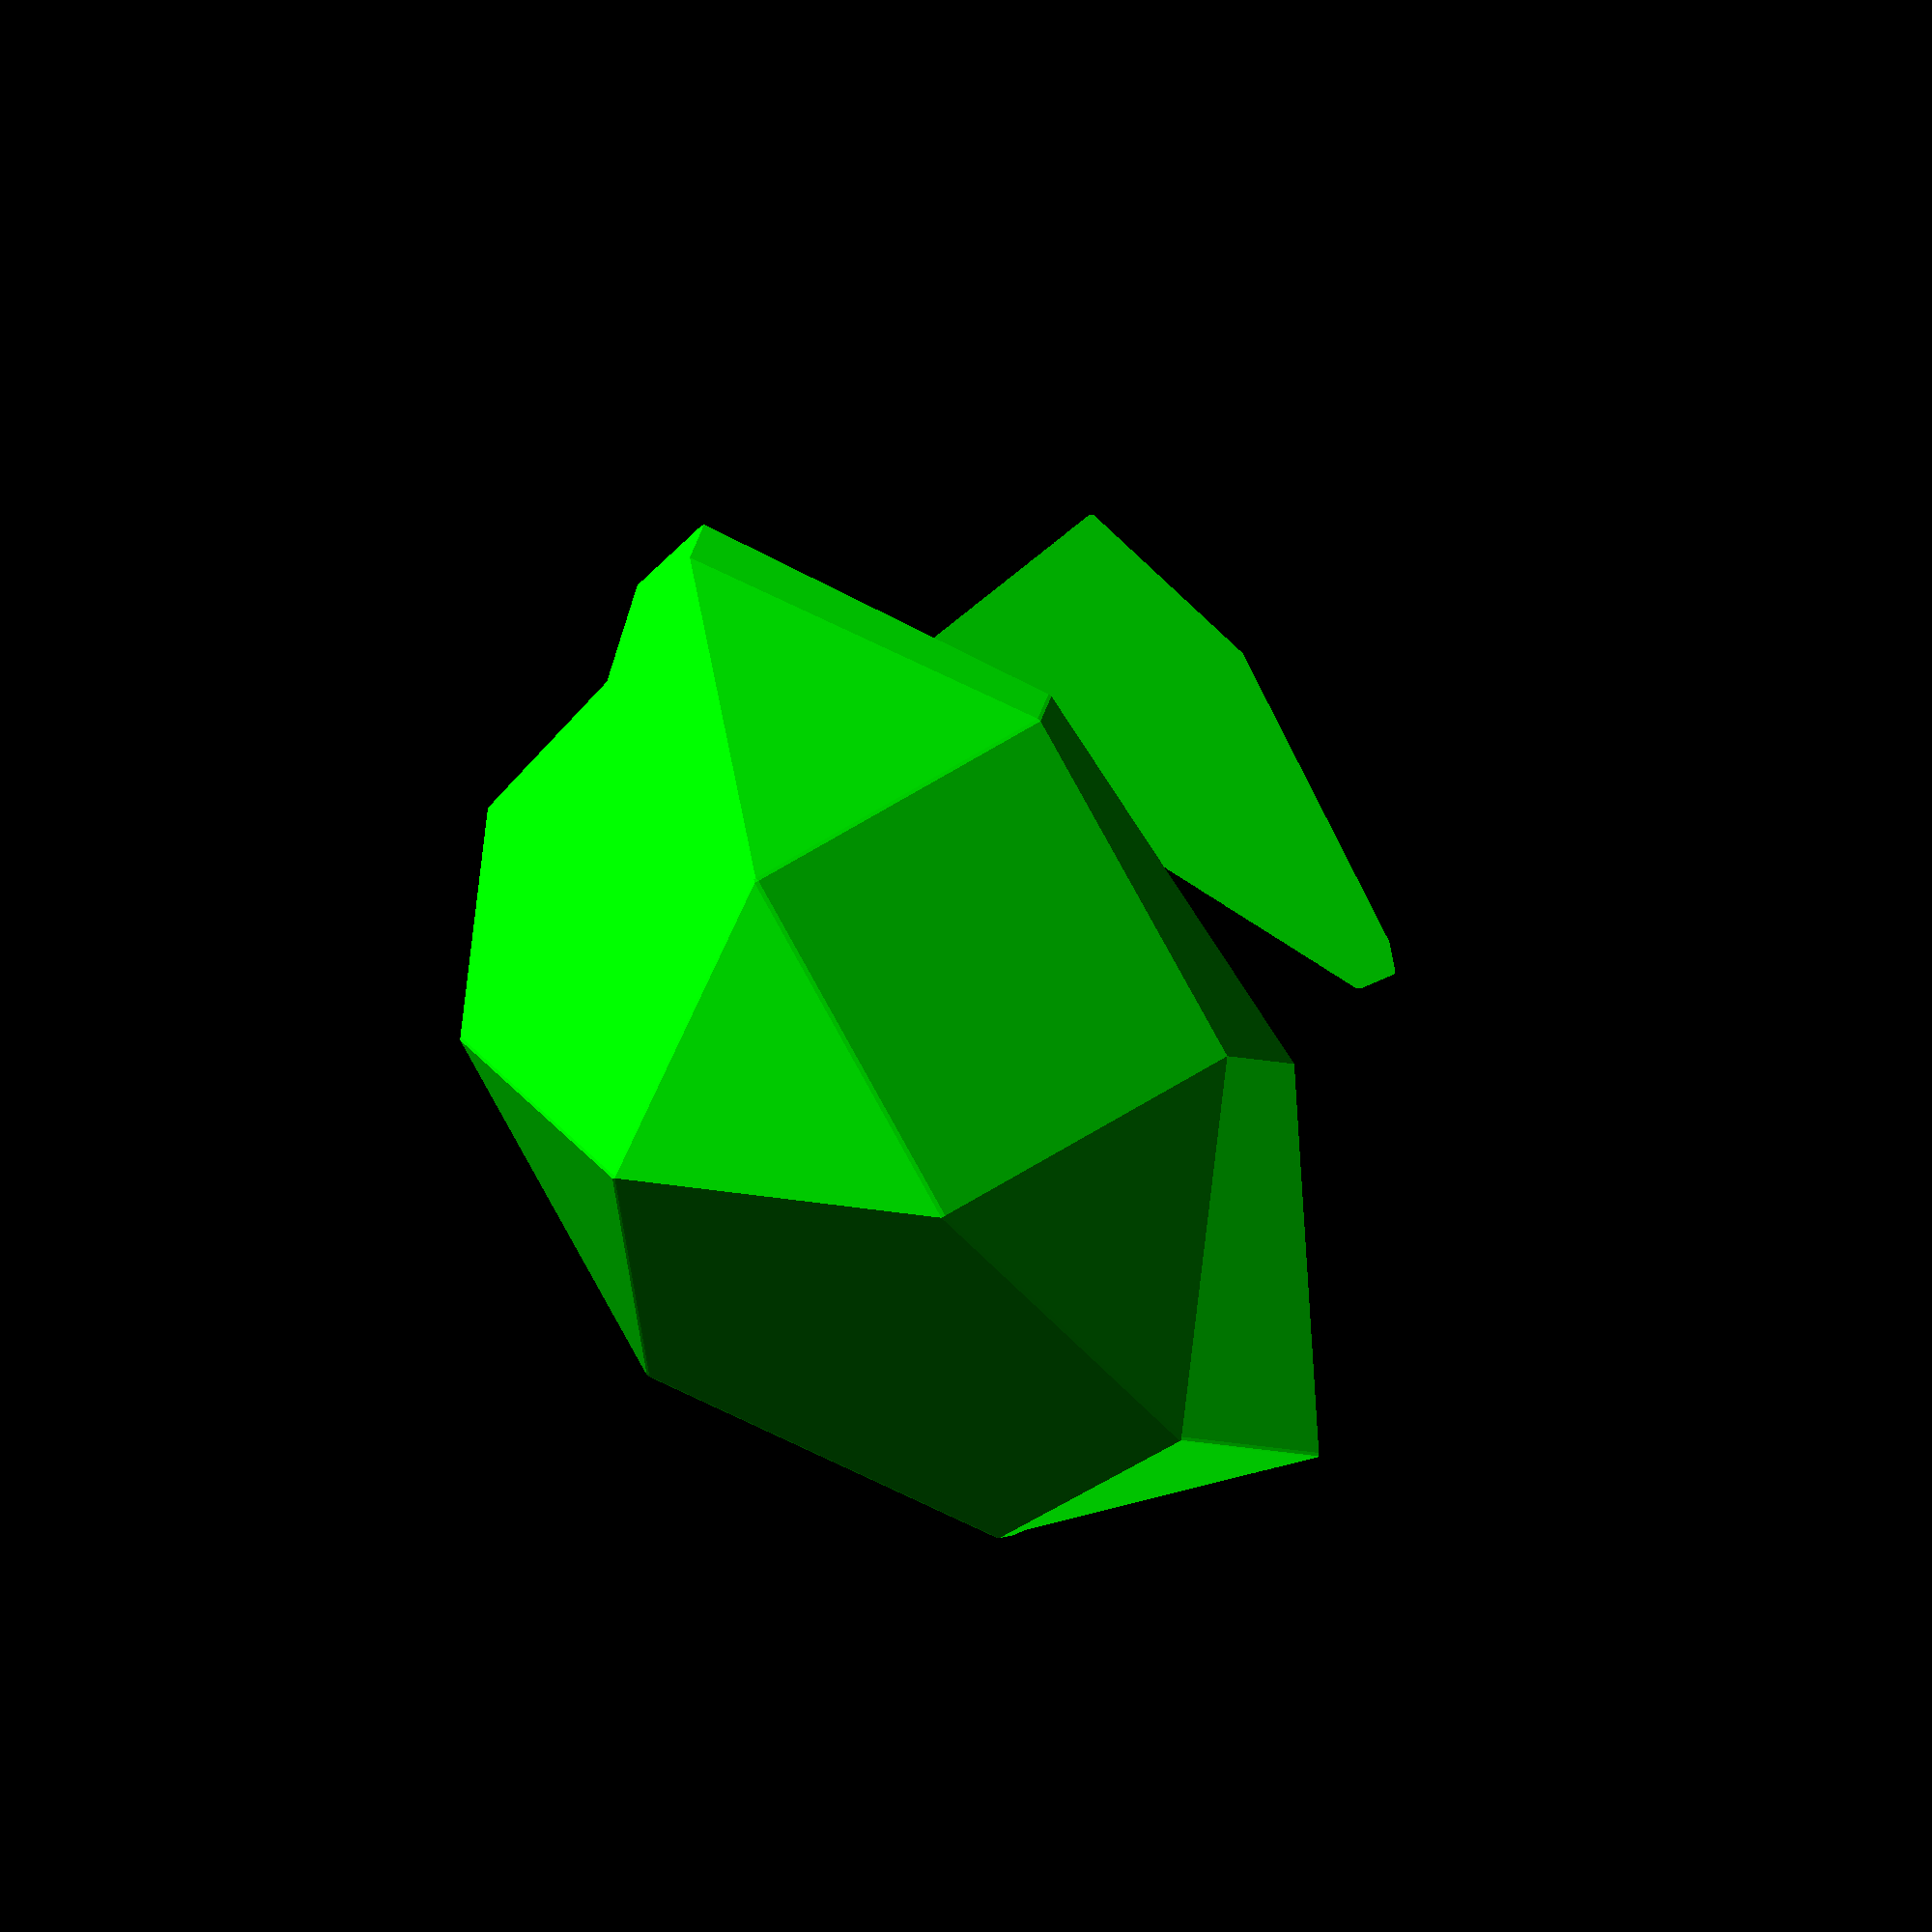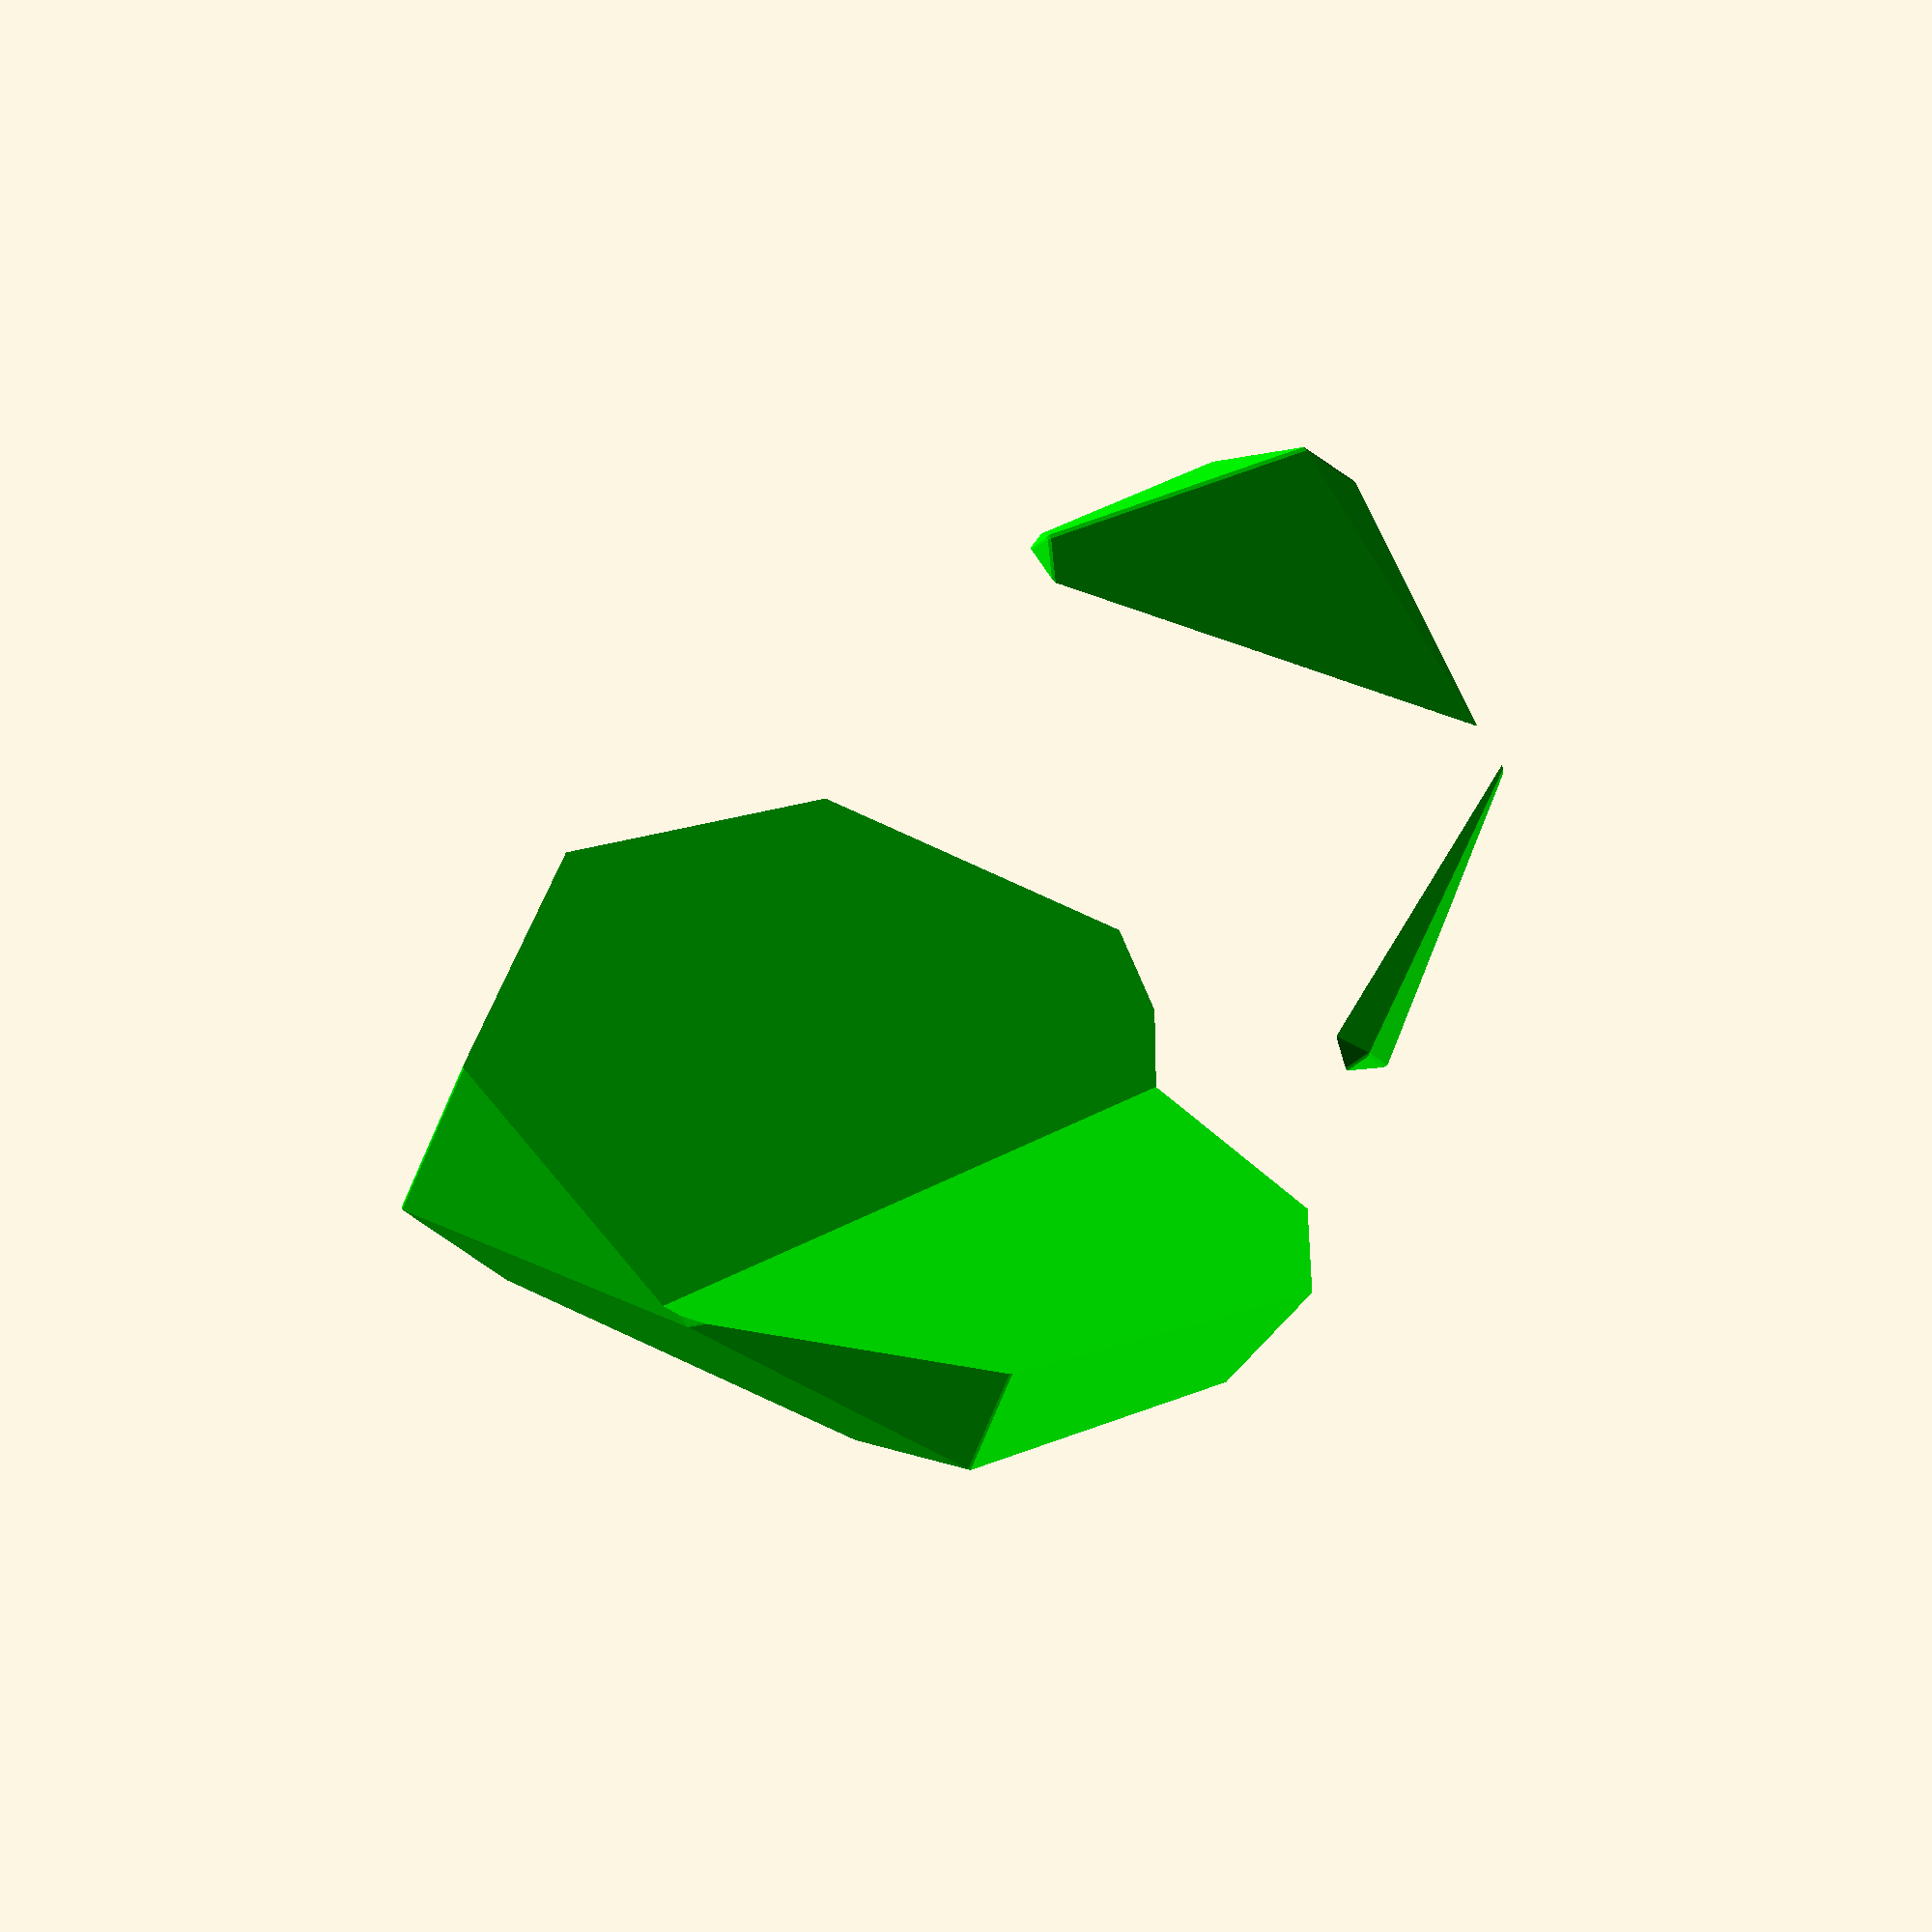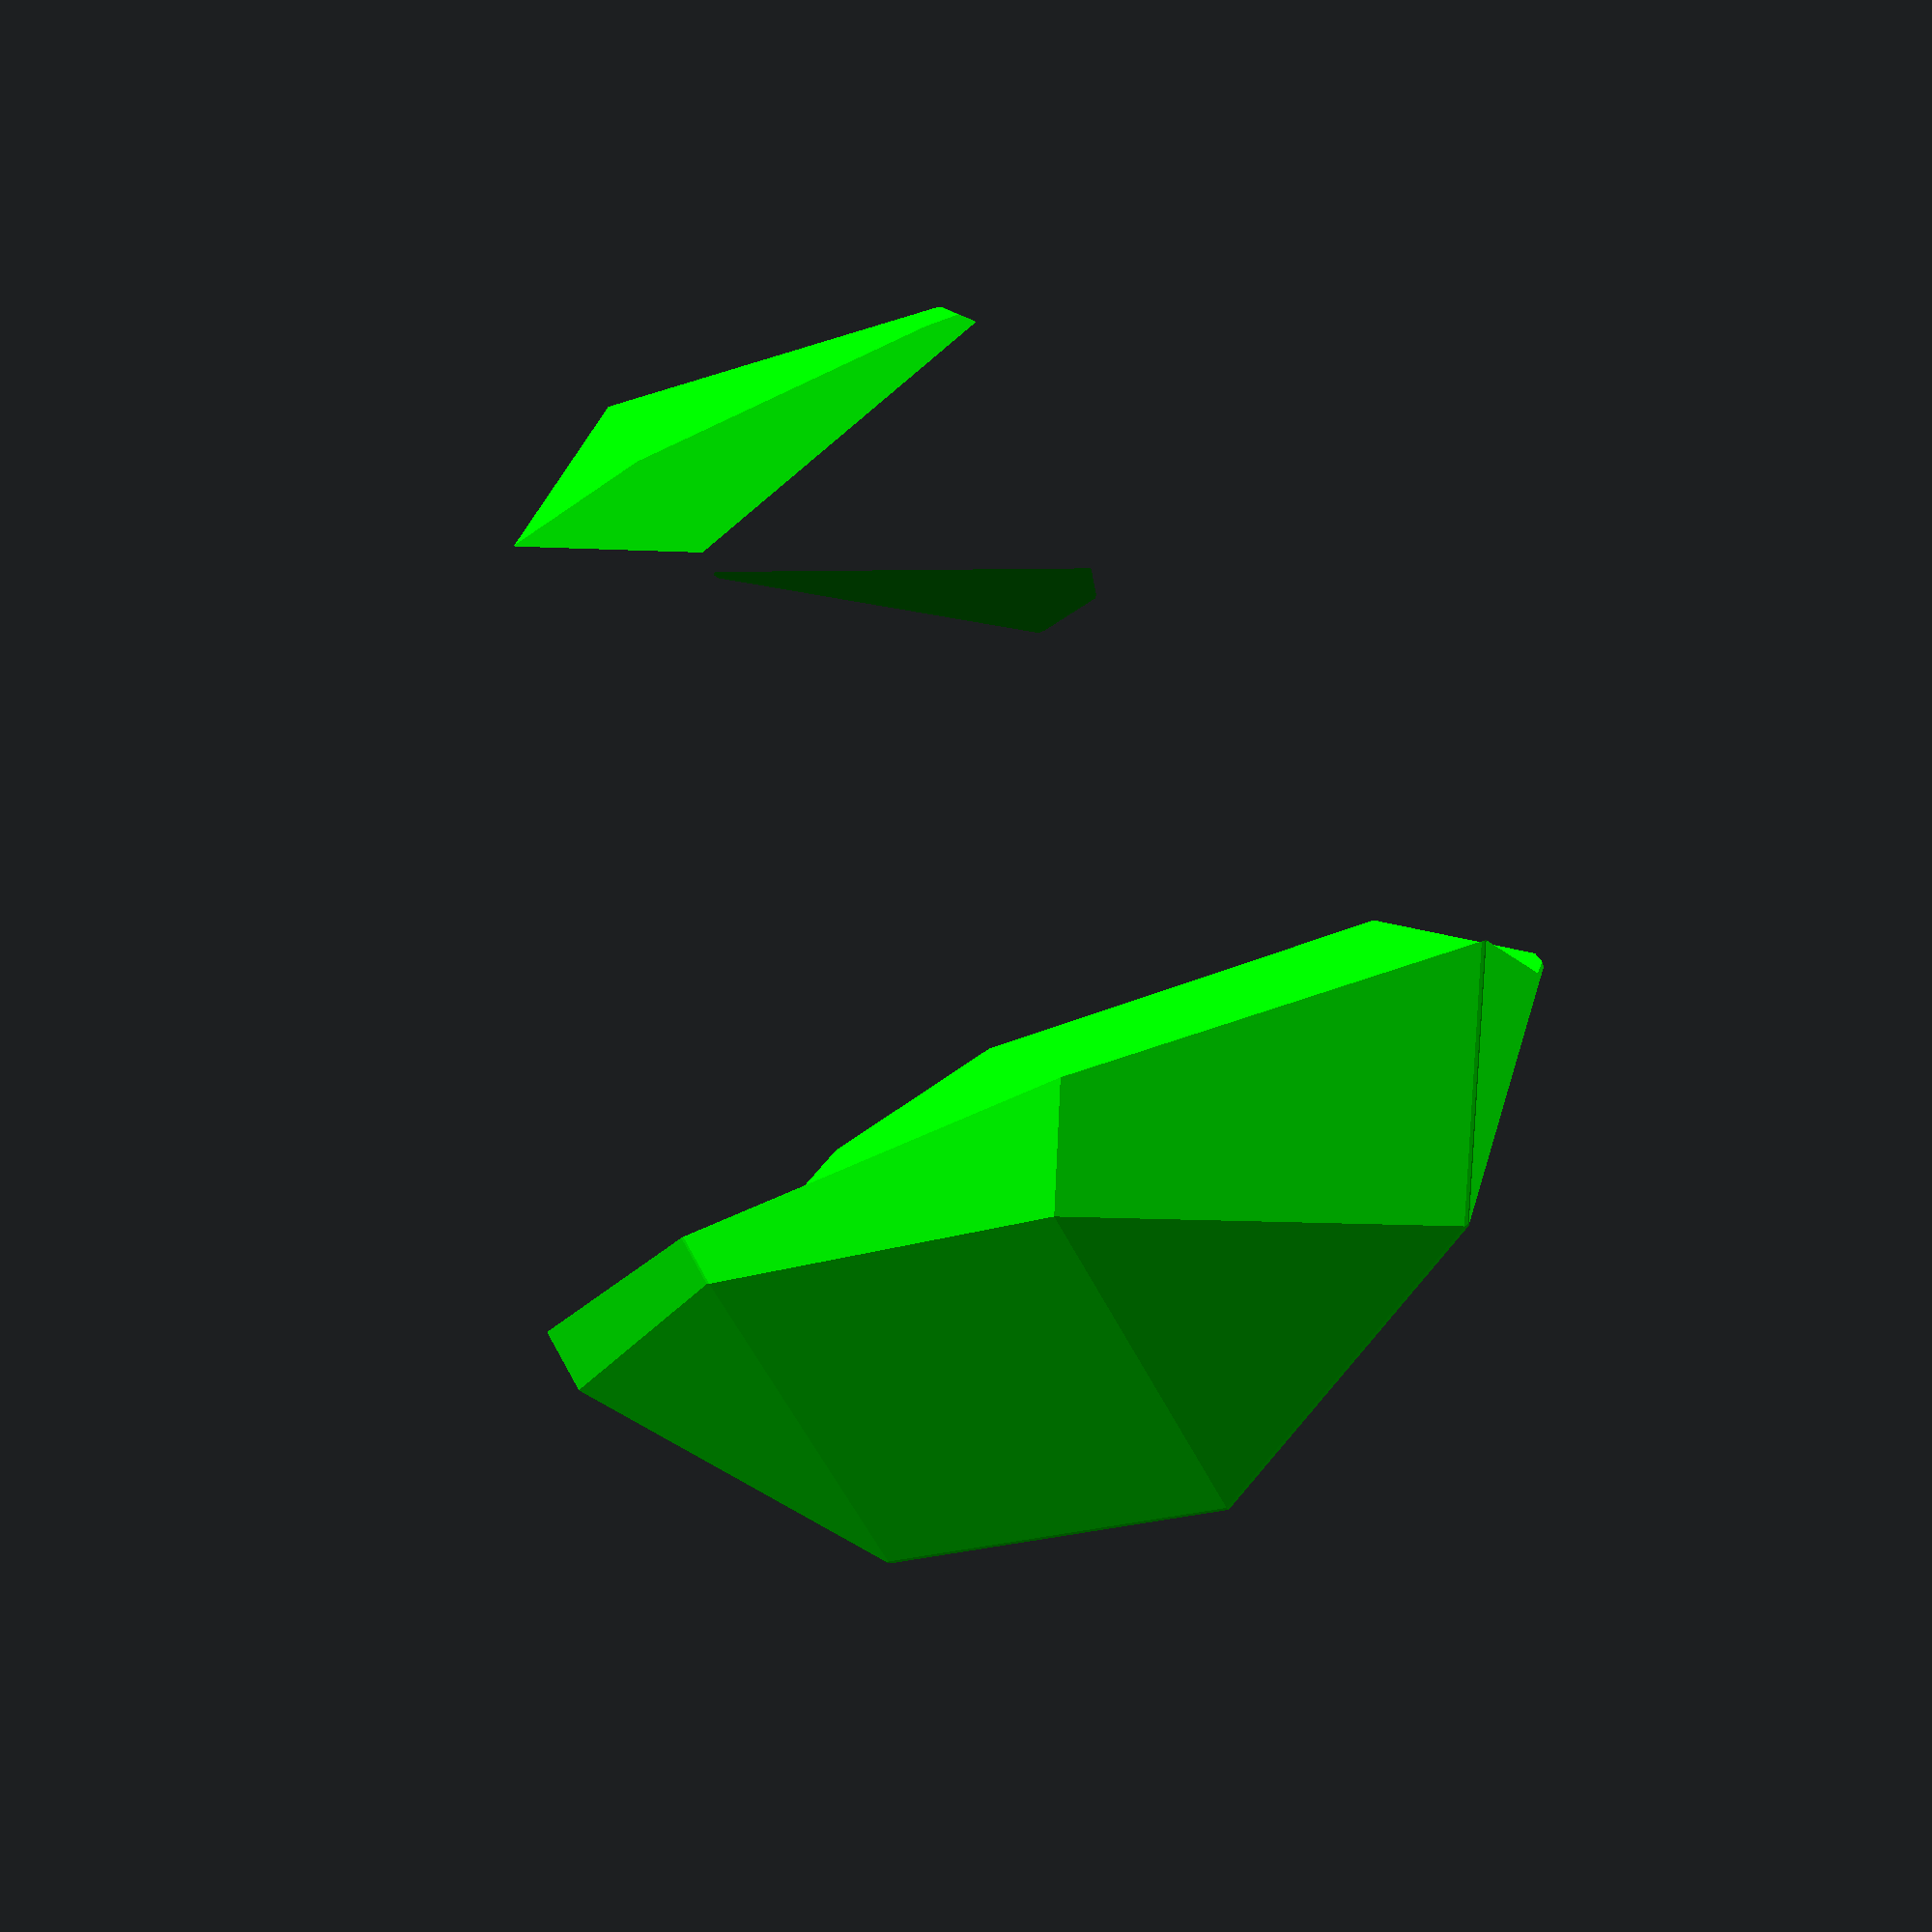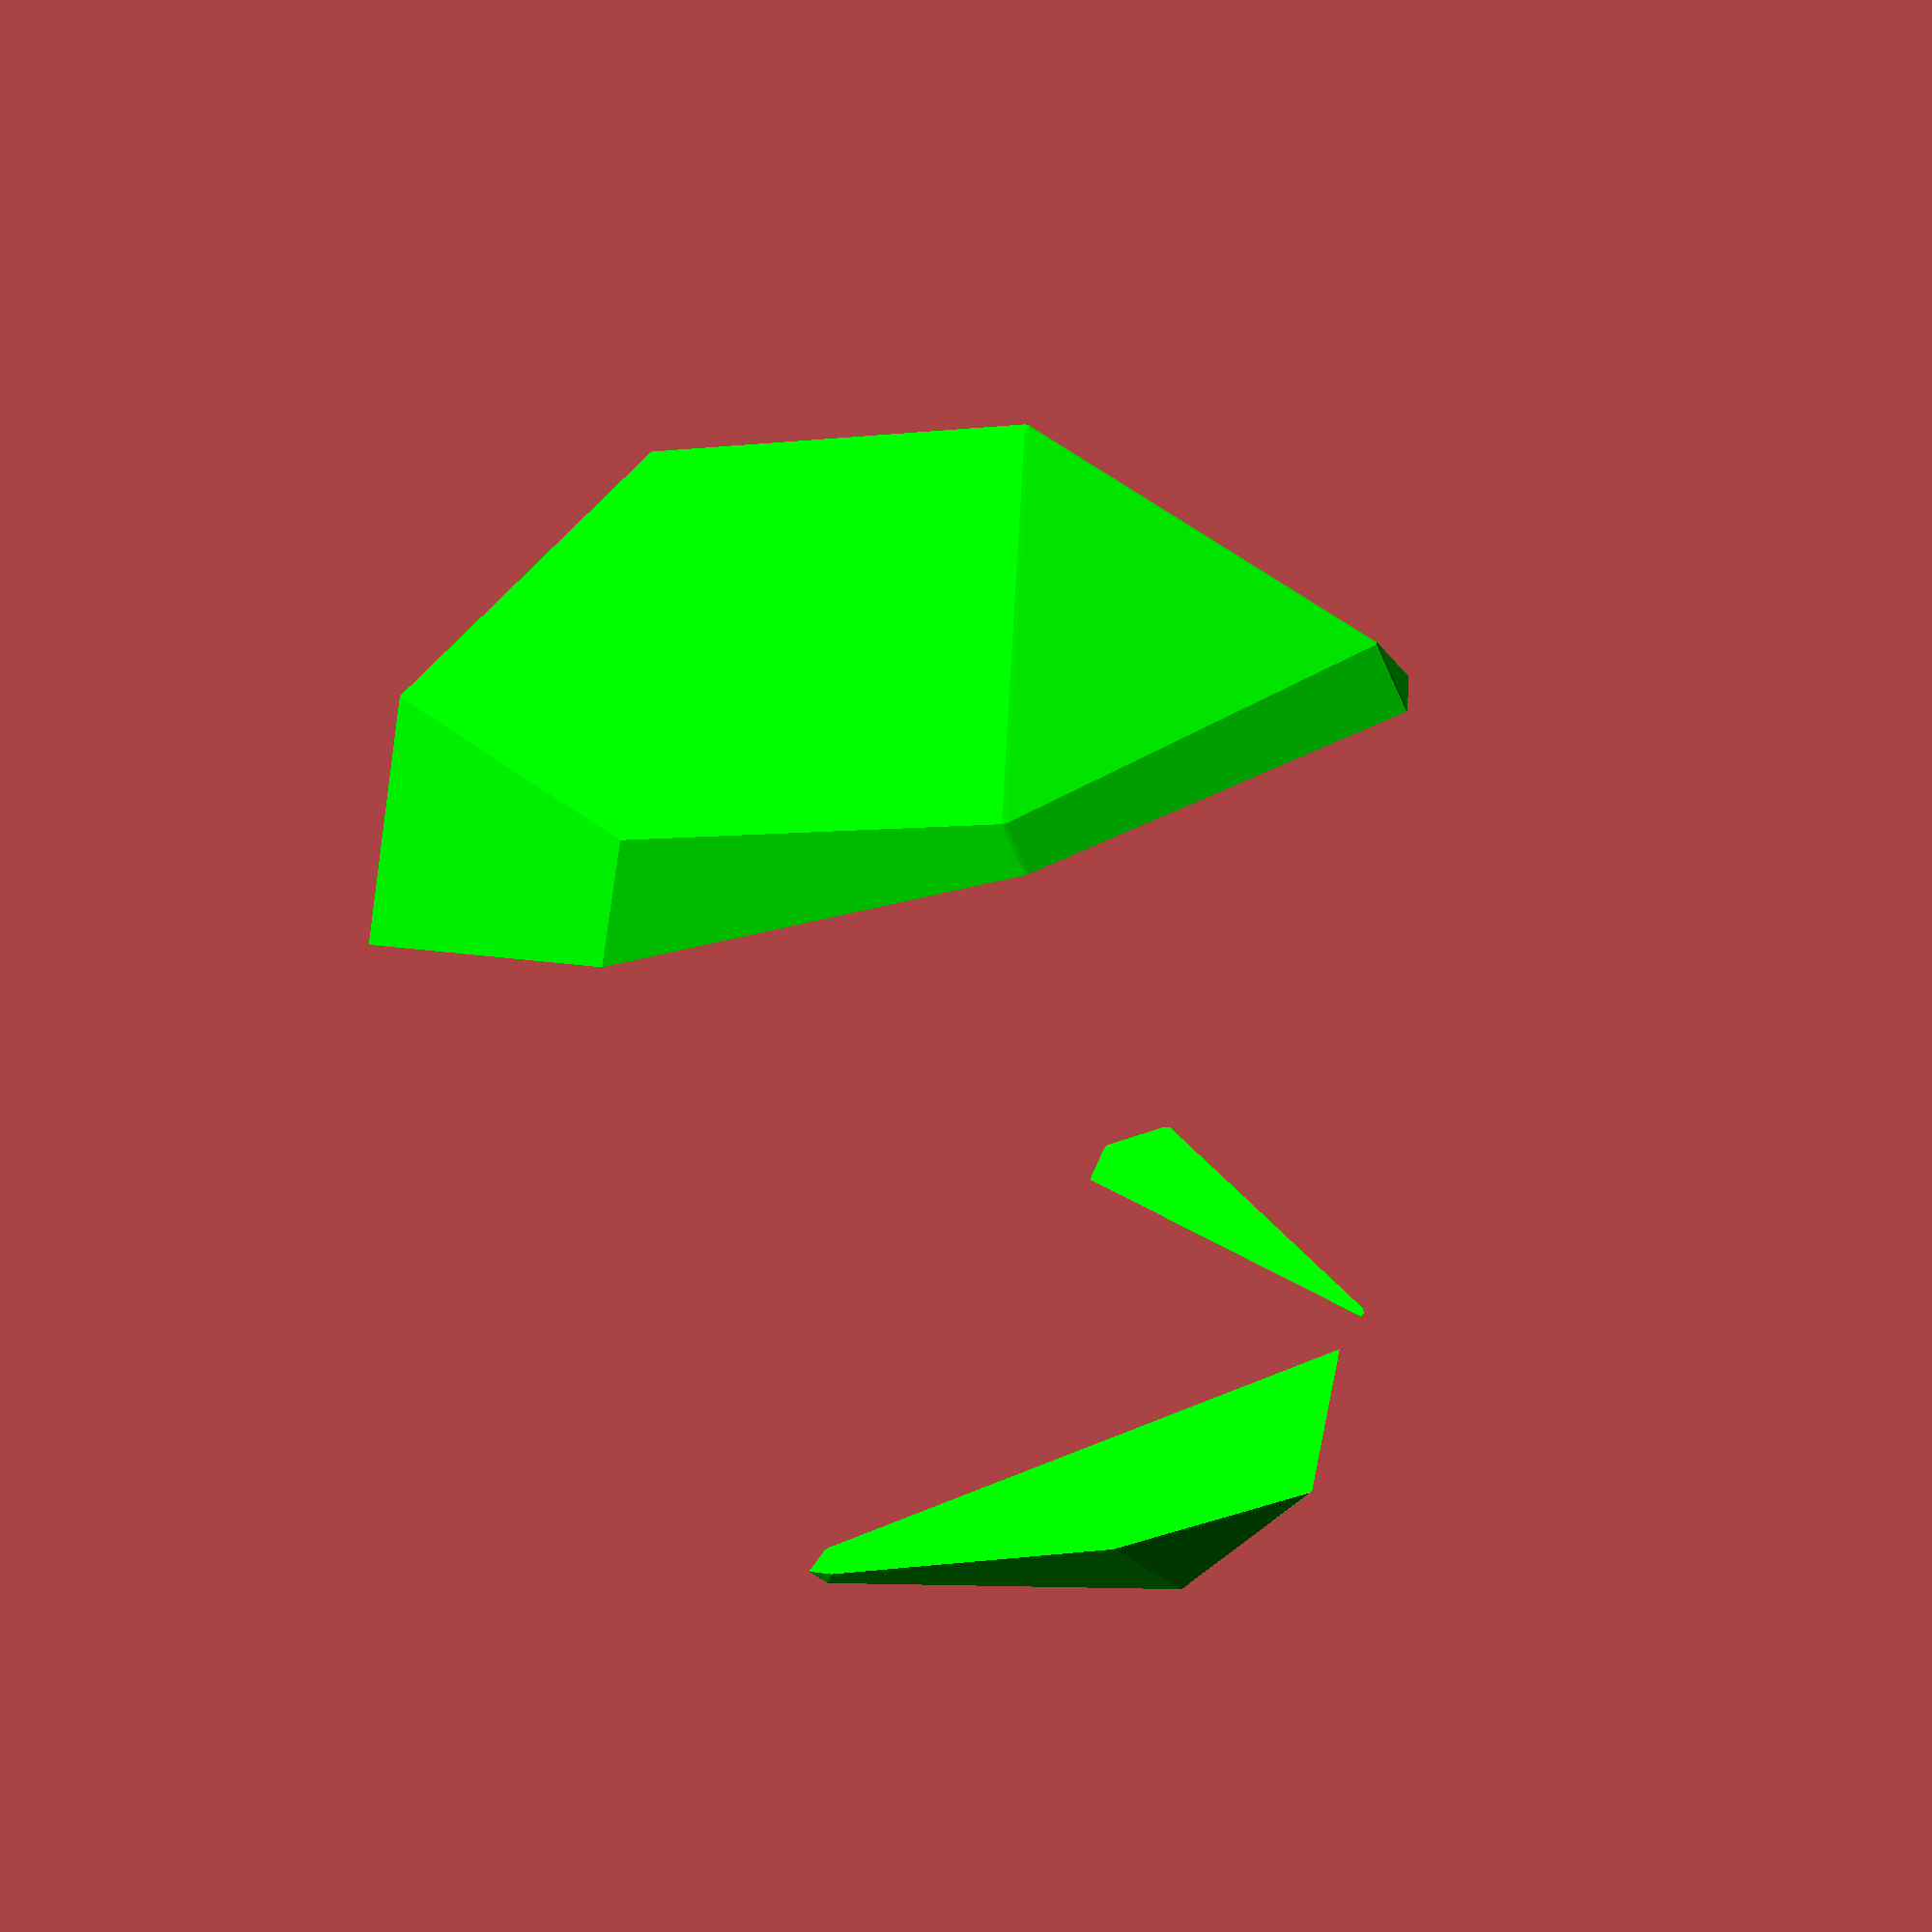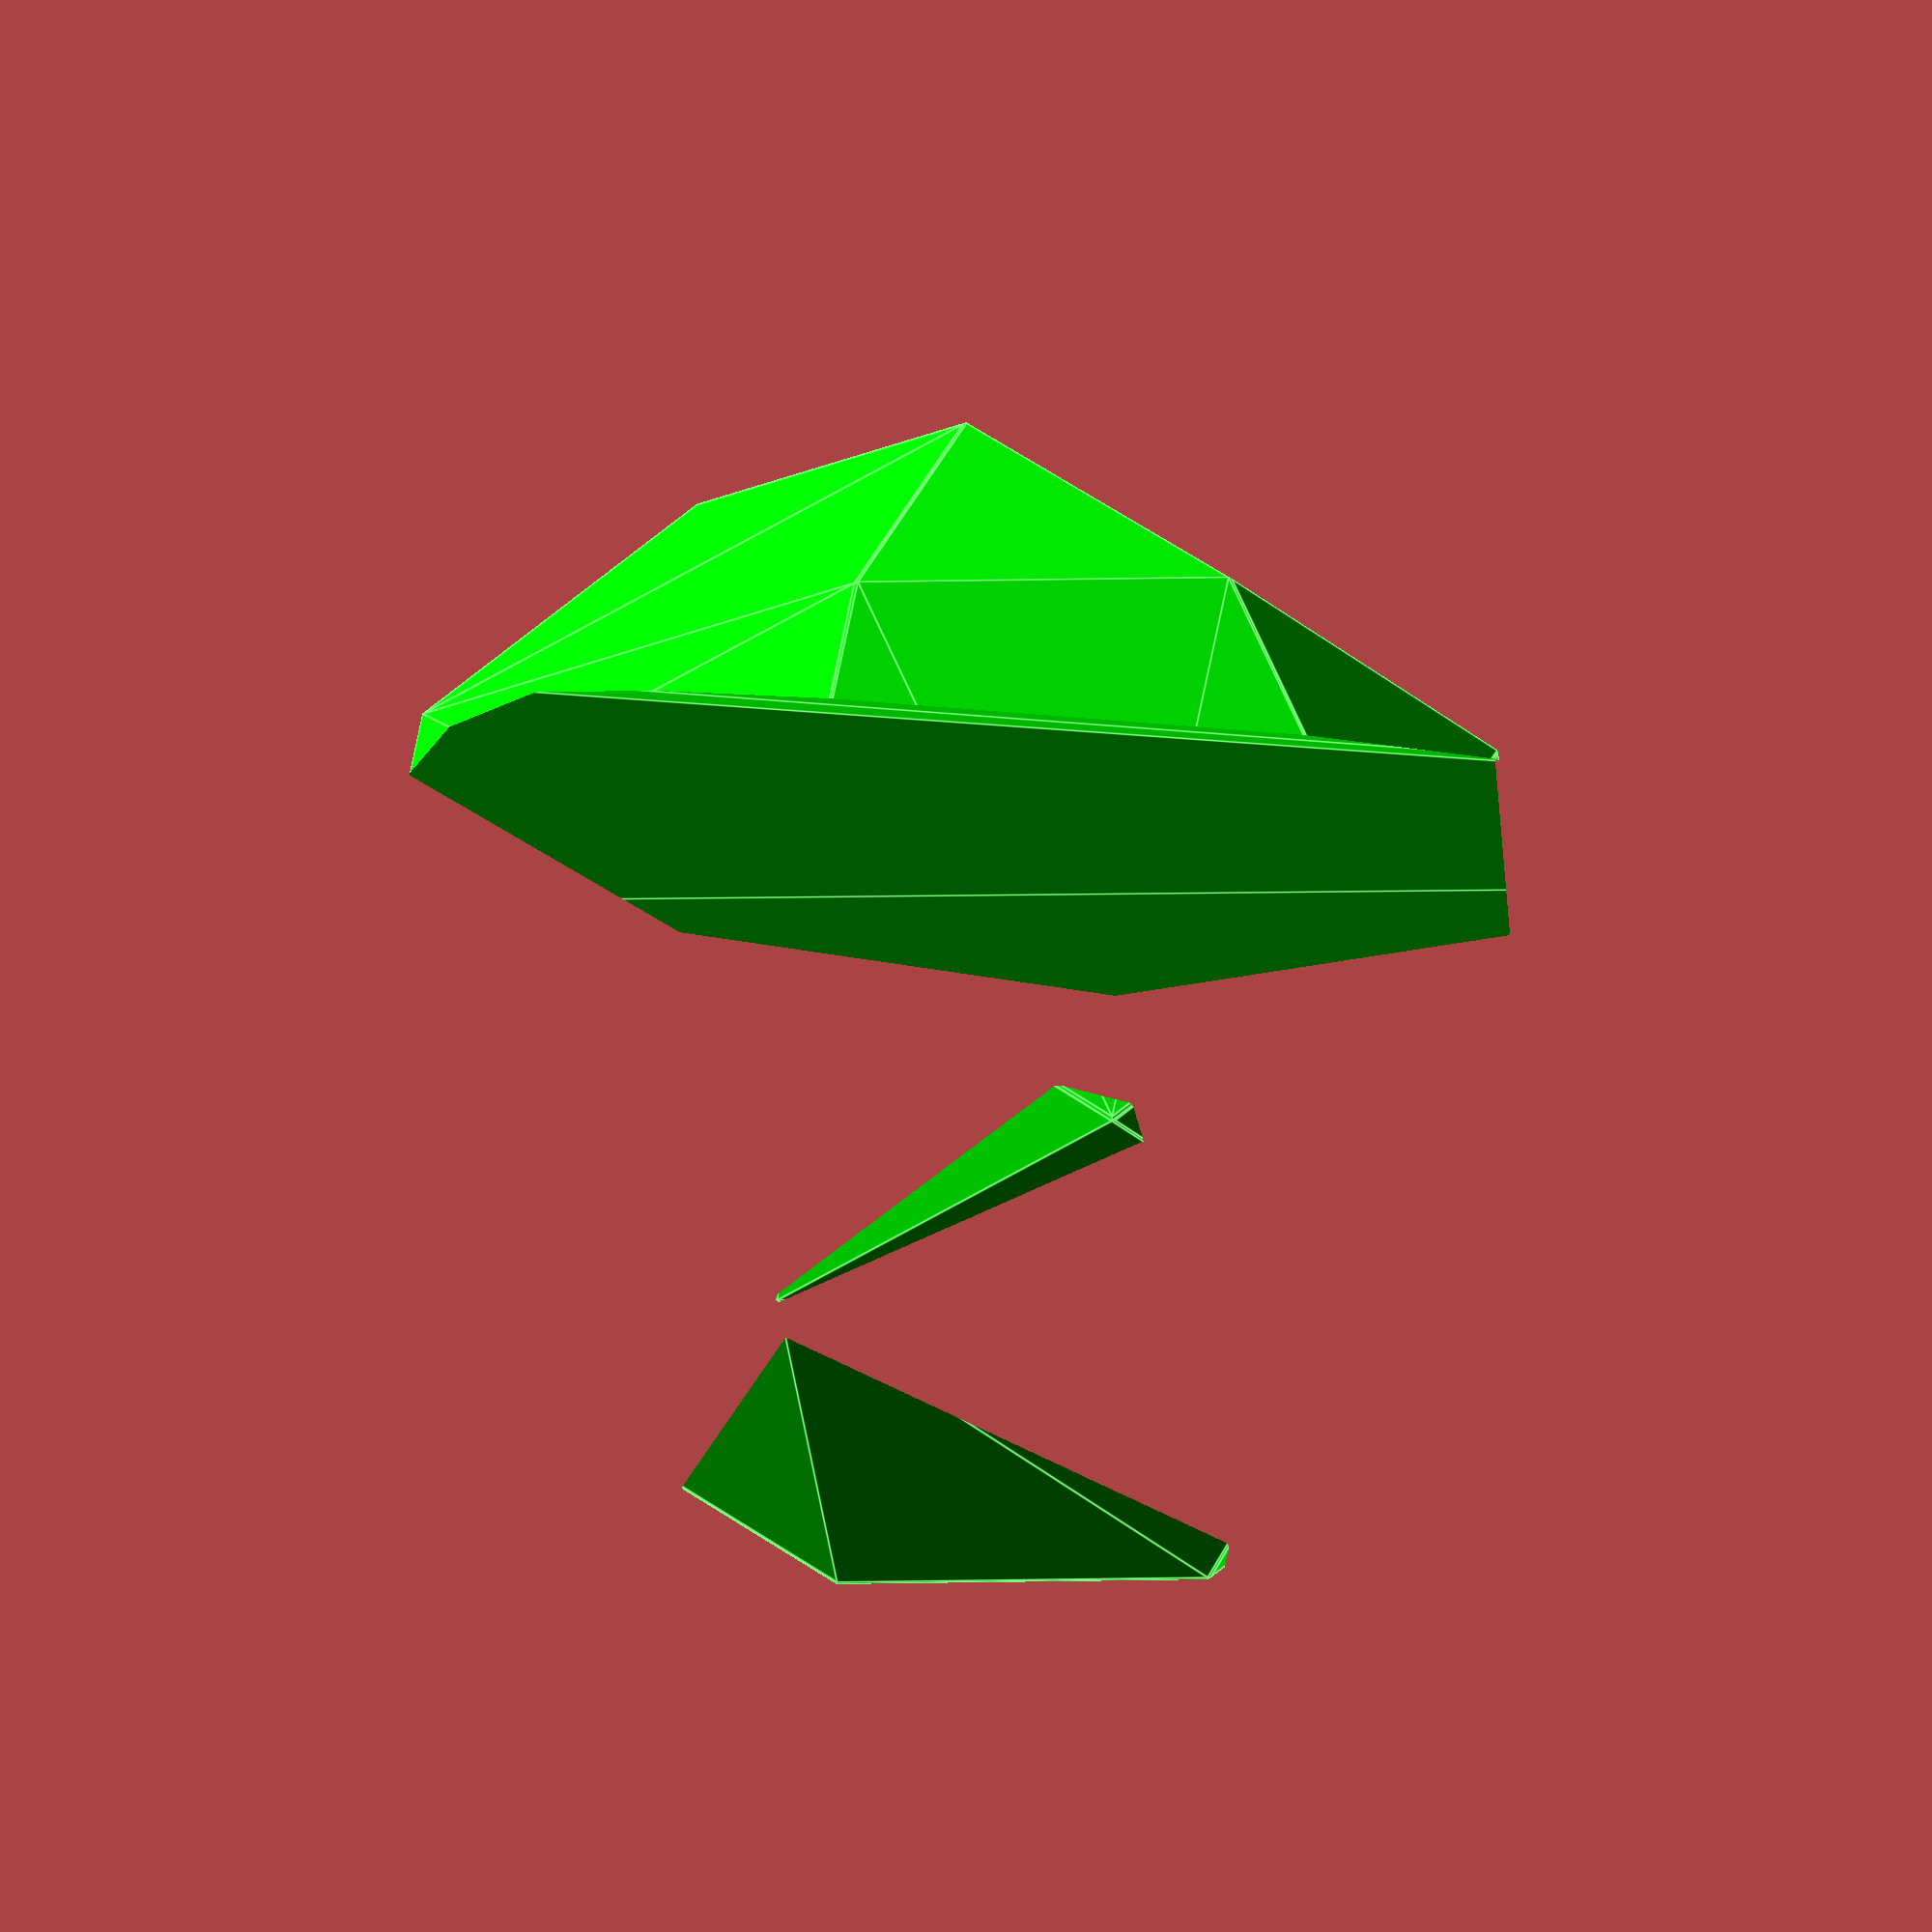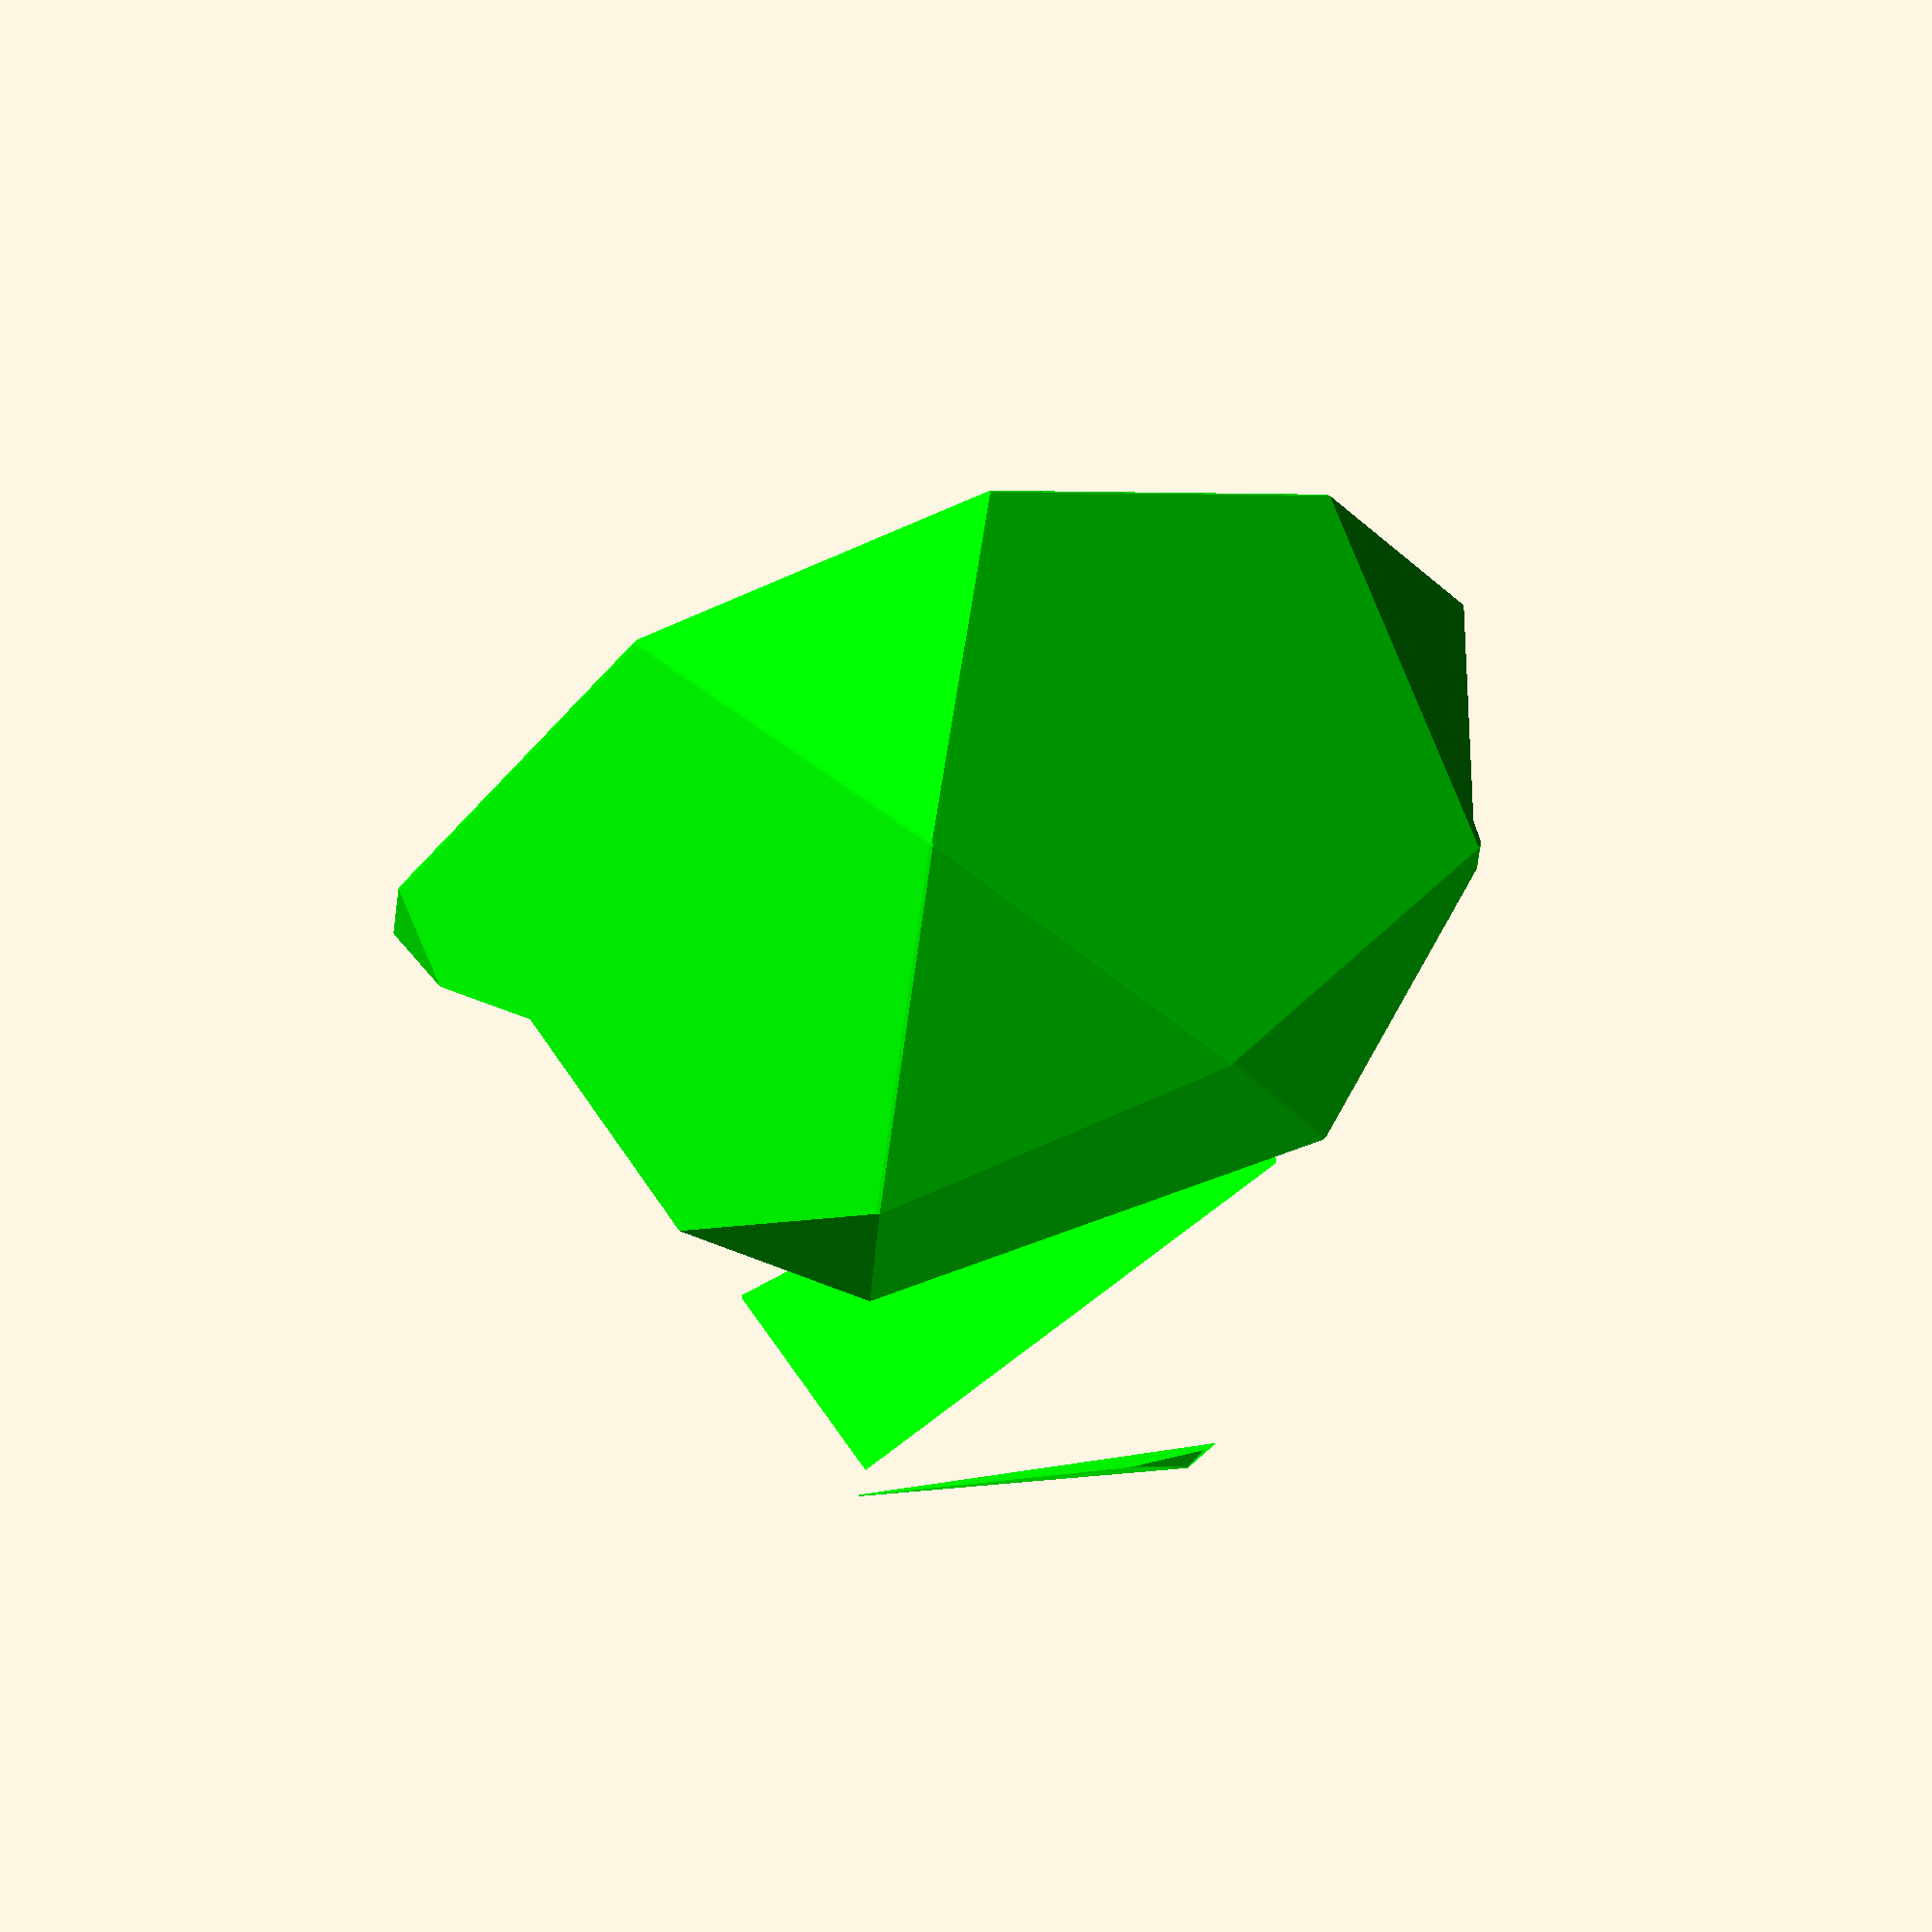
<openscad>
// Auto-generated OpenSCAD file

    inner_points = 10*[[3.624317002584078e-13, 2.953319001906976e-13, 1.618033988749895], [-3.624317002584078e-13, -2.953319001906976e-13, -1.618033988749895], [1.4067368092917045, -0.799453274515584, -1.6918183476653185e-13], [0.799453274515584, 1.4067368092917045, -4.358384739871853e-13], [-0.4563237566115435, 0.834432217941957, 1.3090169943748973], [-0.45632375661213, 0.8344322179414793, -1.3090169943749976], [0.45632375661213, -0.8344322179414793, 1.3090169943749976], [0.4563237566115435, -0.834432217941957, -1.3090169943748973], [0.9504130526801611, 0.03497894342637298, 1.309016994374728], [0.9504130526795745, 0.03497894342589519, -1.3090169943751668], [-0.7383473480718745, 1.350139689937751, 0.49999999999991895], [-0.7383473480720981, 1.3501396899375684, -0.500000000000081], [0.7383473480720981, -1.3501396899375684, 0.500000000000081], [0.7383473480718745, -1.350139689937751, -0.49999999999991895], [1.5378006225876821, 0.056597119354135916, 0.4999999999996452], [1.5378006225874585, 0.056597119353953396, -0.5000000000003548], [0.21206570460806262, 1.3851186333639414, 0.8090169943746471], [0.21206570460770024, 1.3851186333636463, -0.8090169943752478], [1.0814768659759149, 0.8910293372959104, 0.8090169943745426], [1.0814768659755525, 0.8910293372956152, -0.8090169943753523], [-0.8694111613678522, 0.49408929606803104, 1.0456012416478531e-13], [-0.5873875699075214, -0.02161817592776291, 0.809016994375083], [-0.5873875699078839, -0.021618175928058286, -0.8090169943748119], [-0.13106381329575384, -0.8560503938695374, 0.5000000000001856], [-0.13106381329597788, -0.8560503938697199, -0.49999999999981437]];

    outer_points = 10*[[-0.4827045868491299, -0.5943615441771533, -1.4253998124694895], [0.4827045868491299, 0.5943615441771533, 1.4253998124694895], [1.5325422089871936, 0.0, -0.5189878287807413], [0.19064272411334998, -1.5049147296618652, 0.56295736689317], [-1.097875476912321, -0.9458928165929492, -0.7197153641977476], [-0.31684304886495324, 0.01580436349155695, 1.5866299799356127], [0.31684304886495324, -0.01580436349155695, -1.5866299799356127], [1.097875476912321, 0.9458928165929492, 0.7197153641977476], [0.43466673207487266, -0.9458928165929492, -1.2387031929784889], [1.2156991601222404, 0.01580436349155695, 1.0676421511548713], [-1.2936952502100056, -0.9361251827846091, 0.2608758909720249], [-0.9953674090117679, -0.5687895468772561, 1.1418214226358954], [0.9953674090117679, 0.5687895468772561, -1.1418214226358954], [1.2936952502100056, 0.9361251827846091, -0.2608758909720249], [1.186010133125118, -0.9361251827846091, -0.5788640557427255], [1.4843379743233558, -0.5687895468772561, 0.3020814759211451], [-0.5607006769368953, -1.5146823634702054, -0.09688177034259327], [-0.07799609008776537, -0.9203208192930521, 1.3285180421268963], [0.38646249741103483, -1.5146823634702054, -0.4176338882766023], [0.8691670842601649, -0.9203208192930521, 1.0077659241928874], [-0.9471631743479302, 0.0, 0.32075211793400904], [-0.7513434010502453, -0.009767633808340115, -0.6598391372357633], [-0.26863881420111535, 0.5845939103688131, 0.7655606752337263], [0.04820423466383783, 0.5687895468772561, -0.8210693047018864], [0.34653207586207563, 0.9361251827846091, 0.059876226961984164]];

    // Convex hull for inner set (I)
    module inner_hull() {
        hull() {
            for (p = inner_points) {
                translate(p) sphere(r=0.1);
            }
        }
    }

    // Convex hull for outer set (O) minus inner hull (O \ I)
    module outer_minus_inner() {
        difference() {
            hull() {
                for (p = outer_points) {
                    translate(p) sphere(r=0.1);
                }
            }
            inner_hull(); // Subtract inner hull
        }
    }

    // Convex hull for outer set (O) minus all translated inner hulls
    module outer_minus_AllTranslationInner() {
        difference() {
            hull() {
                for (p = outer_points) {
                    translate(p) sphere(r=0.1);
                }
            }
            hull() {
                translate([0,0,50]) inner_hull();
                translate([0,0,-50]) inner_hull();
            }; // Subtract translated inner hulls
        }
    }

    // Difference between outer_minus_inner and outer_minus_AllTranslationInner
    module outer_minus_inner_diff() {
        difference() {
            // Outer minus inner
            difference() {
                hull() {
                    for (p = outer_points) {
                        translate(p) sphere(r=0.1);
                    }
                }
                inner_hull();
            }

            // Subtract Outer minus AllTranslationInner
            difference() {
                hull() {
                    for (p = outer_points) {
                        translate(p) sphere(r=0.1);
                    }
                }
                hull() {
                    translate([0,0,50]) inner_hull();
                    translate([0,0,-50]) inner_hull();
                };
            }
        }
    }

    // Rendering all with colors applied
    color([0, 1, 0, 1]) outer_minus_AllTranslationInner(); // Opaque green
    
</openscad>
<views>
elev=77.2 azim=287.6 roll=205.7 proj=o view=solid
elev=344.7 azim=347.0 roll=30.7 proj=o view=solid
elev=44.2 azim=261.5 roll=300.3 proj=p view=wireframe
elev=14.6 azim=158.9 roll=121.3 proj=p view=solid
elev=41.9 azim=110.7 roll=263.9 proj=o view=edges
elev=105.3 azim=329.7 roll=282.3 proj=o view=wireframe
</views>
